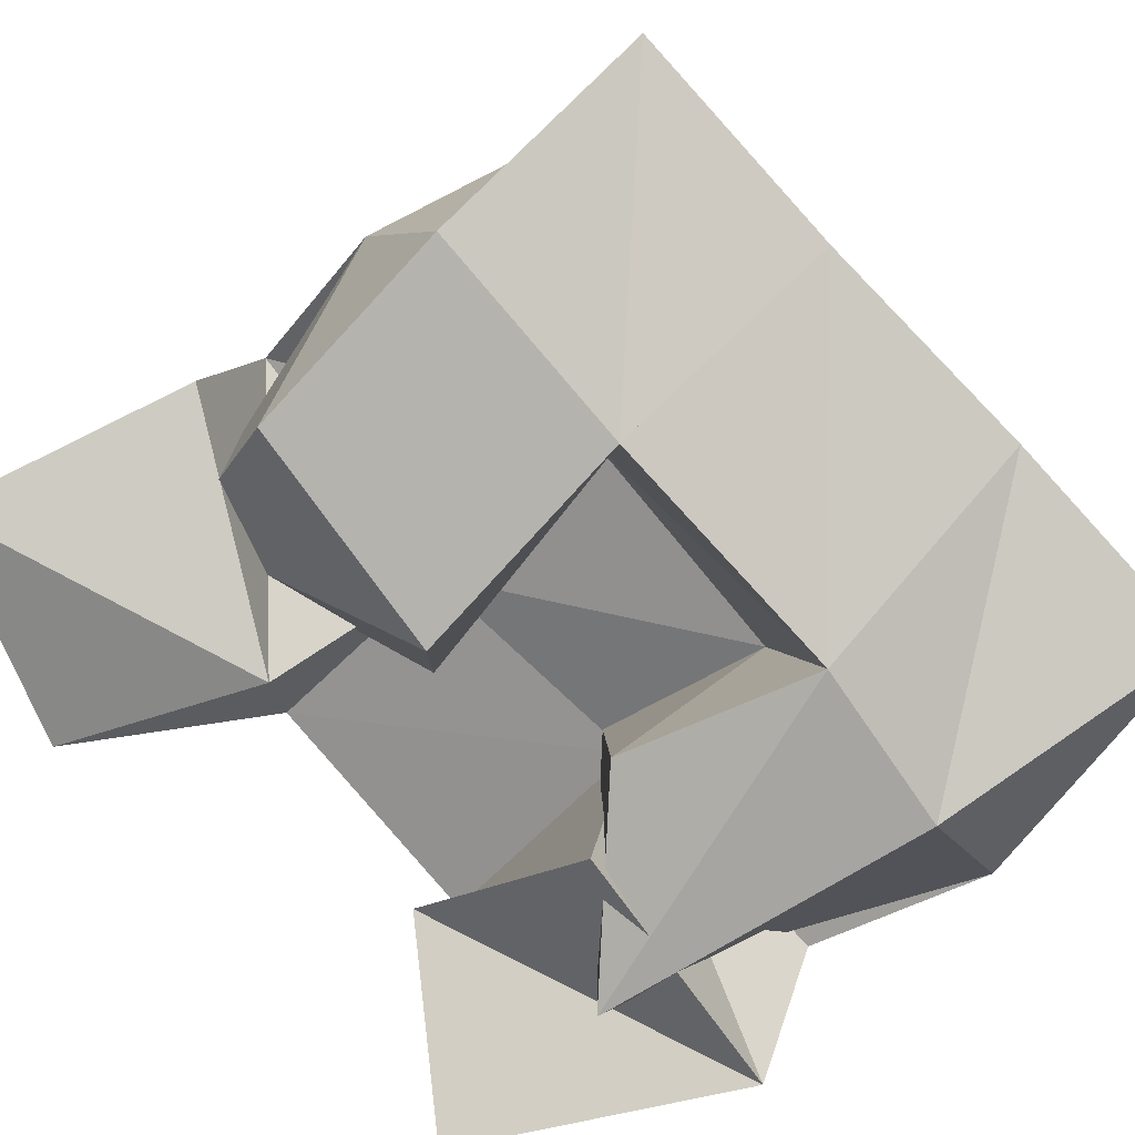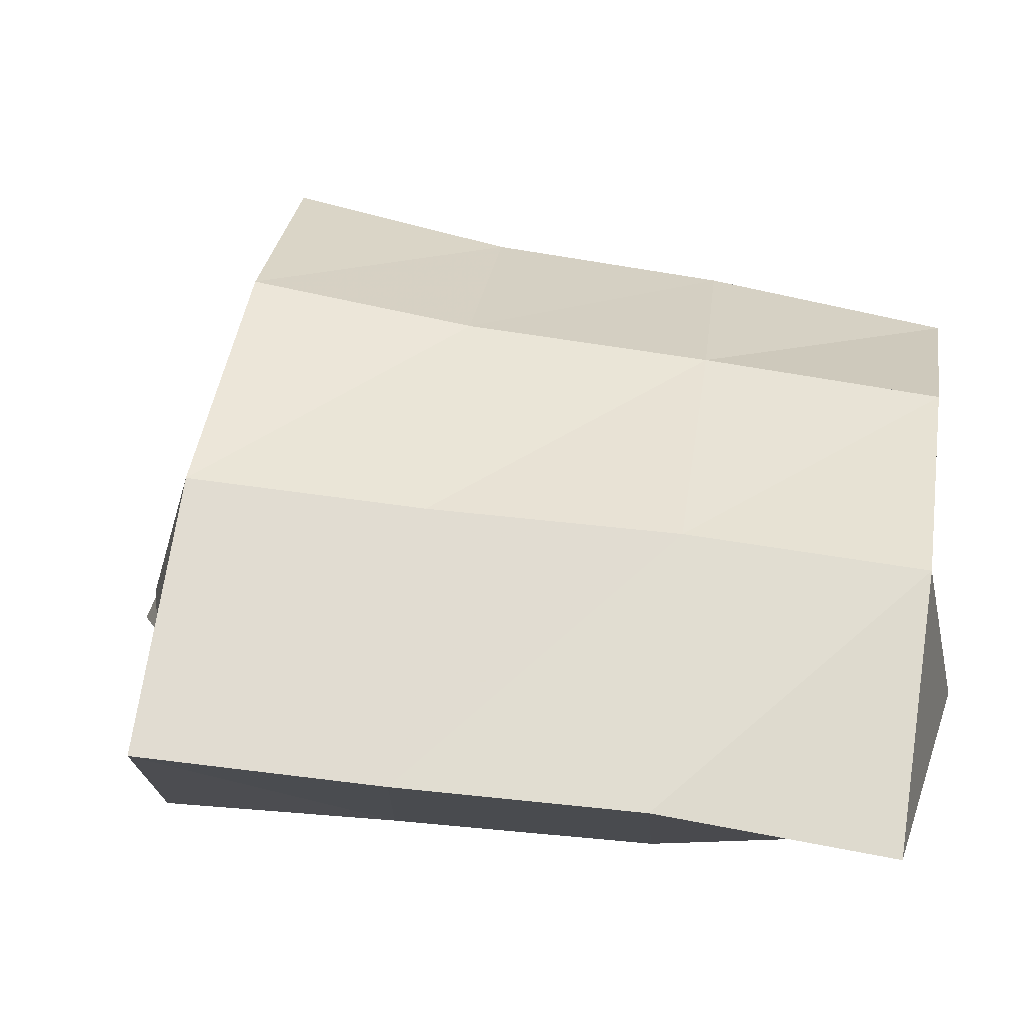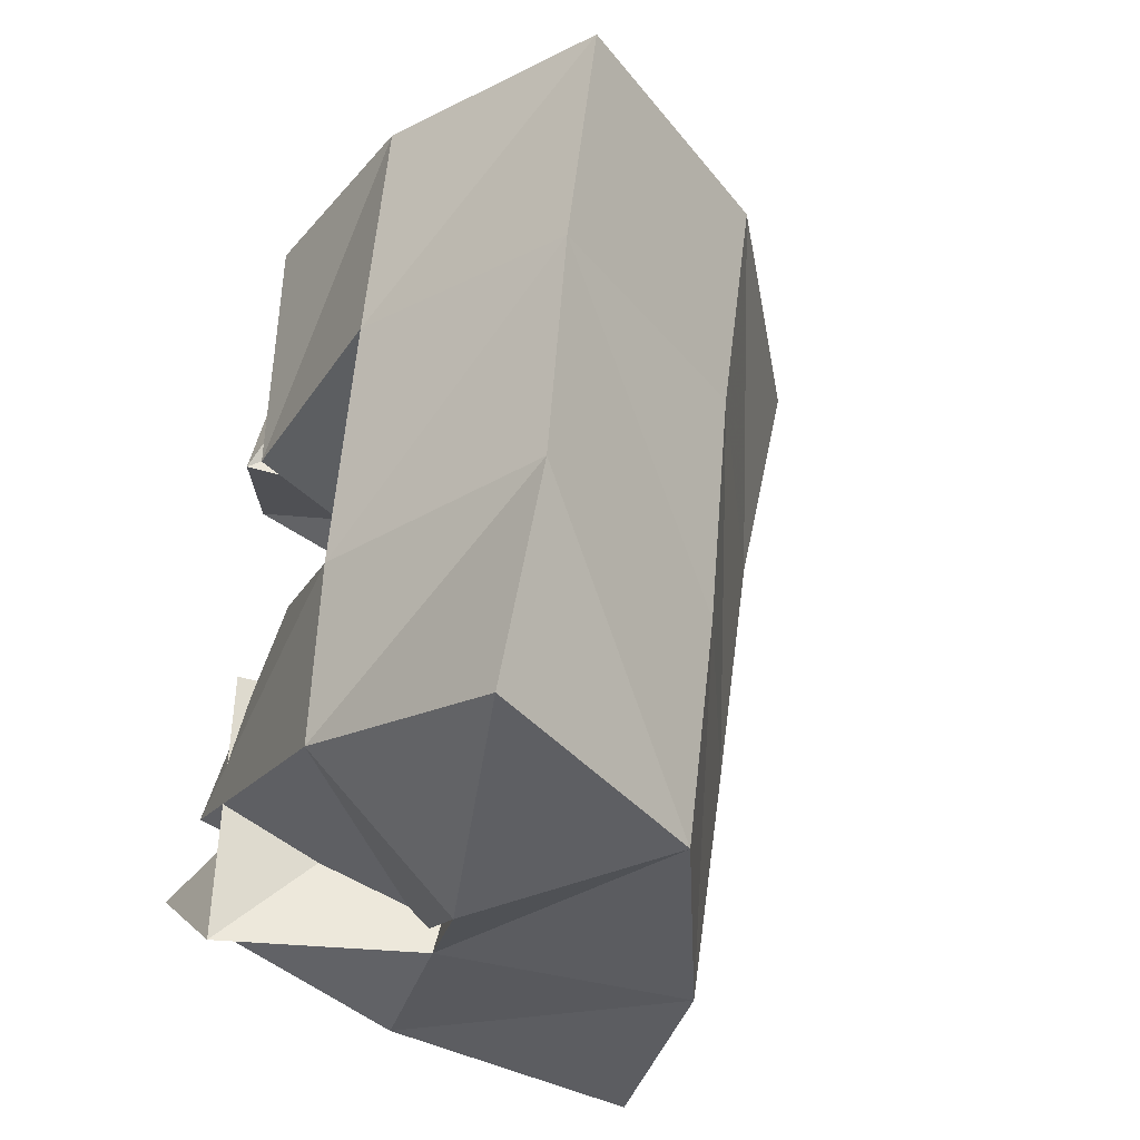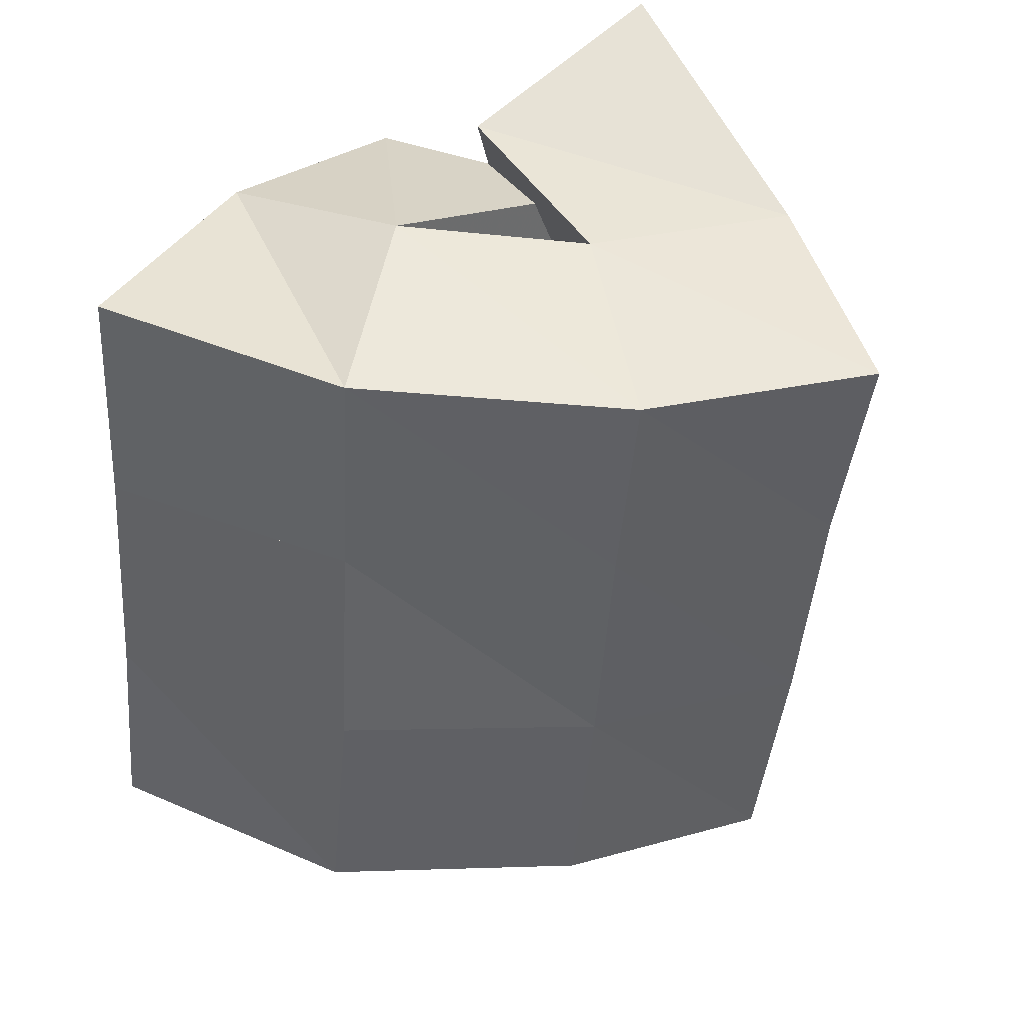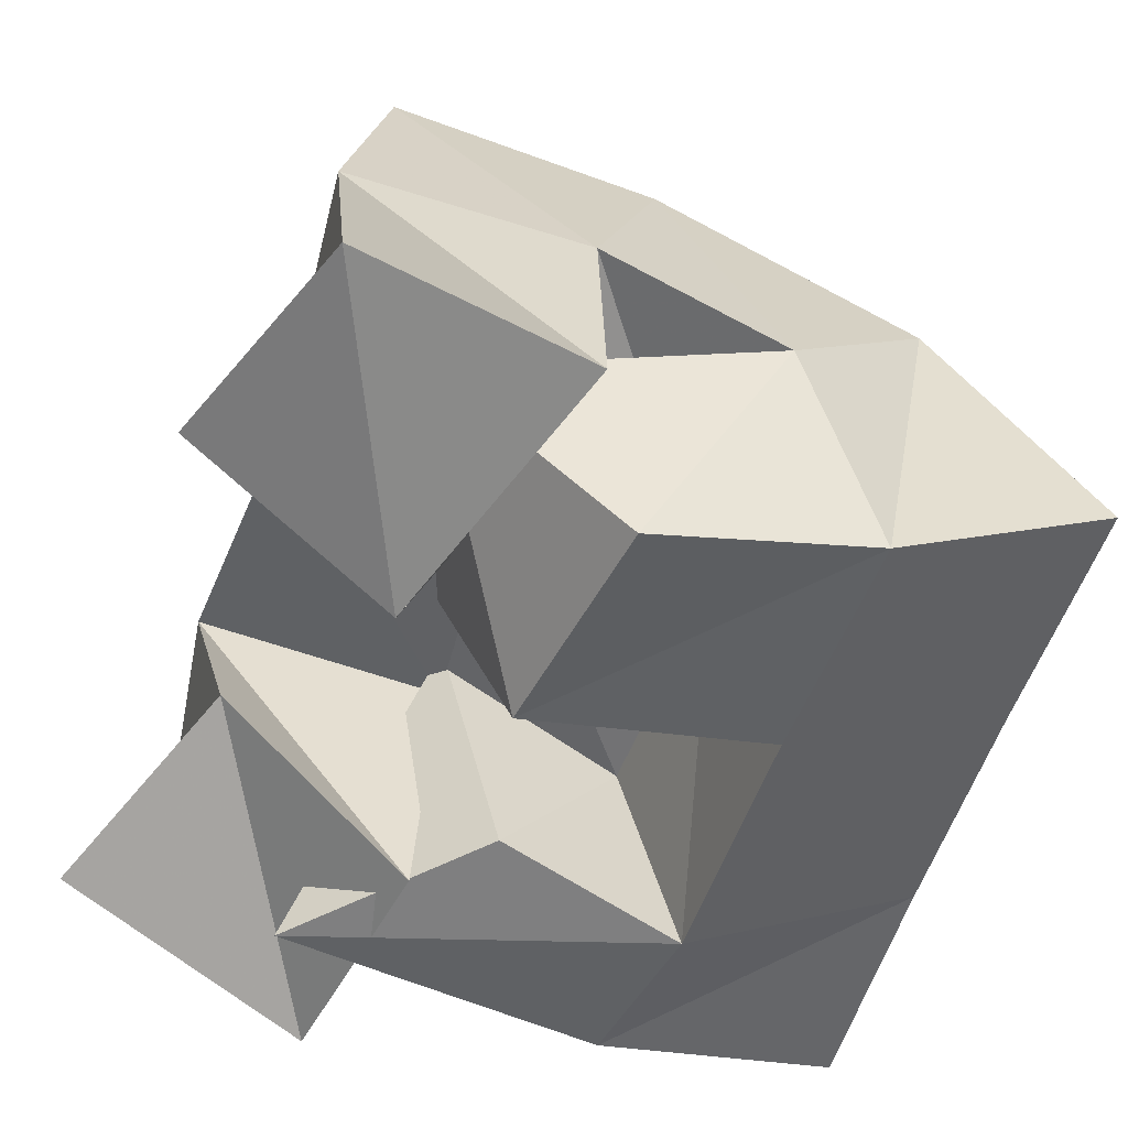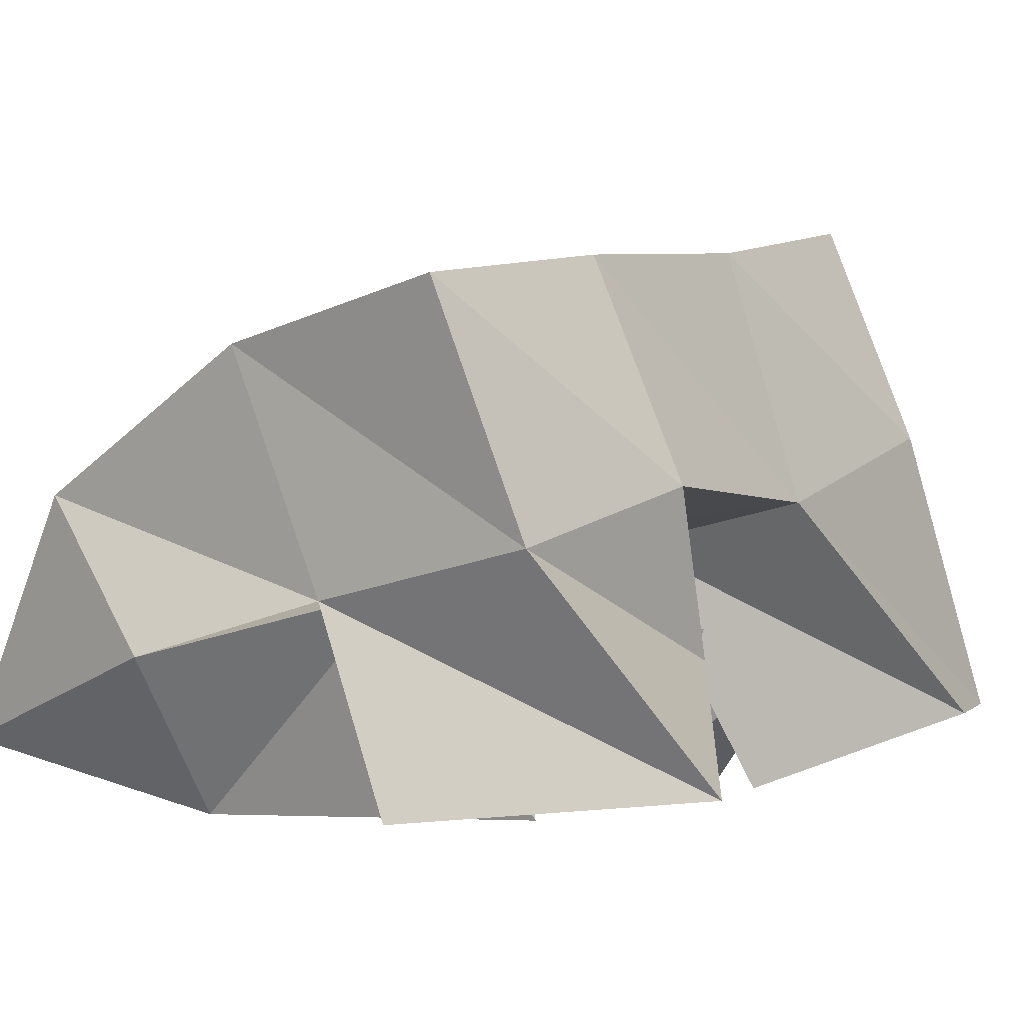
<metadata>
{"format":"obj","ext":"obj","renderer":"f3d","projection":"perspective","resolution":1024,"background":"white","views":[{"elev":-73.6,"azim":44.1,"up":"+Y"},{"elev":11.8,"azim":93.9,"up":"+Y"},{"elev":-30.7,"azim":66.5,"up":"+Z"},{"elev":34.7,"azim":145.6,"up":"+Z"},{"elev":-46.5,"azim":-16.6,"up":"+Y"},{"elev":-4.3,"azim":-144.4,"up":"+Y"}]}
</metadata>
<code>
v 0.6126 0.1047 0.09995
v 0.6344 0.1492 0.06999
v 0.6662 0.1 0.06999
v 0.6806 0.141 0.06851
v 0.6346 0.1303 0.1305
v 0.6302 0.1632 0.1156
v 0.6743 0.1 0.1236
v 0.6798 0.1544 0.1181
v 0.6688 0.1373 0.1598
v 0.7199 0.1461 0.1684
v 0.6808 0.1 0.1712
v 0.7298 0.1043 0.1739
v 0.6537 0.1395 0.2118
v 0.7162 0.1493 0.226
v 0.6884 0.1 0.2194
v 0.7326 0.108 0.2212
v 0.6135 0.12 0.2017
v 0.6349 0.1636 0.1688
v 0.6559 0.1037 0.1856
v 0.6775 0.1566 0.1697
v 0.6309 0.1219 0.2468
v 0.6335 0.1812 0.2178
v 0.68 0.1264 0.2304
v 0.6815 0.1721 0.2212
v 0.6702 0.1428 0.07746
v 0.7183 0.1308 0.05911
v 0.6539 0.1 0.1007
v 0.7226 0.1 0.08545
v 0.6785 0.1607 0.124
v 0.7165 0.1406 0.1193
v 0.6888 0.1053 0.1333
v 0.7285 0.1 0.1204
v 0.6456 0.1975 0.05656
v 0.6959 0.1895 0.06093
v 0.6456 0.2082 0.1083
v 0.6957 0.1969 0.1103
v 0.6448 0.2155 0.1576
v 0.6964 0.2038 0.1606
v 0.6455 0.2267 0.2036
v 0.6982 0.2132 0.2063
v 0.748 0.1638 0.06642
v 0.747 0.1701 0.1148
v 0.7471 0.1745 0.1652
v 0.7484 0.1803 0.2123
v 0.7771 0.1149 0.07293
v 0.778 0.1233 0.1204
v 0.7777 0.1272 0.1696
v 0.7791 0.1327 0.2187
f 1 2 4
f 3 1 4
f 2 6 8
f 4 2 8
f 6 5 7
f 8 6 7
f 5 1 3
f 7 5 3
f 8 7 3
f 4 8 3
f 2 1 5
f 6 2 5
f 9 10 12
f 11 9 12
f 10 14 16
f 12 10 16
f 14 13 15
f 16 14 15
f 13 9 11
f 15 13 11
f 16 15 11
f 12 16 11
f 10 9 13
f 14 10 13
f 17 18 20
f 19 17 20
f 18 22 24
f 20 18 24
f 22 21 23
f 24 22 23
f 21 17 19
f 23 21 19
f 24 23 19
f 20 24 19
f 18 17 21
f 22 18 21
f 25 26 28
f 27 25 28
f 26 30 32
f 28 26 32
f 30 29 31
f 32 30 31
f 29 25 27
f 31 29 27
f 32 31 27
f 28 32 27
f 26 25 29
f 30 26 29
f 2 33 34
f 4 2 34
f 33 35 36
f 34 33 36
f 35 6 8
f 36 35 8
f 6 2 4
f 8 6 4
f 36 8 4
f 34 36 4
f 33 2 6
f 35 33 6
f 6 35 36
f 8 6 36
f 35 37 38
f 36 35 38
f 37 18 20
f 38 37 20
f 18 6 8
f 20 18 8
f 38 20 8
f 36 38 8
f 35 6 18
f 37 35 18
f 18 37 38
f 20 18 38
f 37 39 40
f 38 37 40
f 39 22 24
f 40 39 24
f 22 18 20
f 24 22 20
f 40 24 20
f 38 40 20
f 37 18 22
f 39 37 22
f 4 34 41
f 26 4 41
f 34 36 42
f 41 34 42
f 36 8 30
f 42 36 30
f 8 4 26
f 30 8 26
f 42 30 26
f 41 42 26
f 34 4 8
f 36 34 8
f 8 36 42
f 30 8 42
f 36 38 43
f 42 36 43
f 38 20 10
f 43 38 10
f 20 8 30
f 10 20 30
f 43 10 30
f 42 43 30
f 36 8 20
f 38 36 20
f 20 38 43
f 10 20 43
f 38 40 44
f 43 38 44
f 40 24 14
f 44 40 14
f 24 20 10
f 14 24 10
f 44 14 10
f 43 44 10
f 38 20 24
f 40 38 24
f 26 41 45
f 28 26 45
f 41 42 46
f 45 41 46
f 42 30 32
f 46 42 32
f 30 26 28
f 32 30 28
f 46 32 28
f 45 46 28
f 41 26 30
f 42 41 30
f 30 42 46
f 32 30 46
f 42 43 47
f 46 42 47
f 43 10 12
f 47 43 12
f 10 30 32
f 12 10 32
f 47 12 32
f 46 47 32
f 42 30 10
f 43 42 10
f 10 43 47
f 12 10 47
f 43 44 48
f 47 43 48
f 44 14 16
f 48 44 16
f 14 10 12
f 16 14 12
f 48 16 12
f 47 48 12
f 43 10 14
f 44 43 14

</code>
